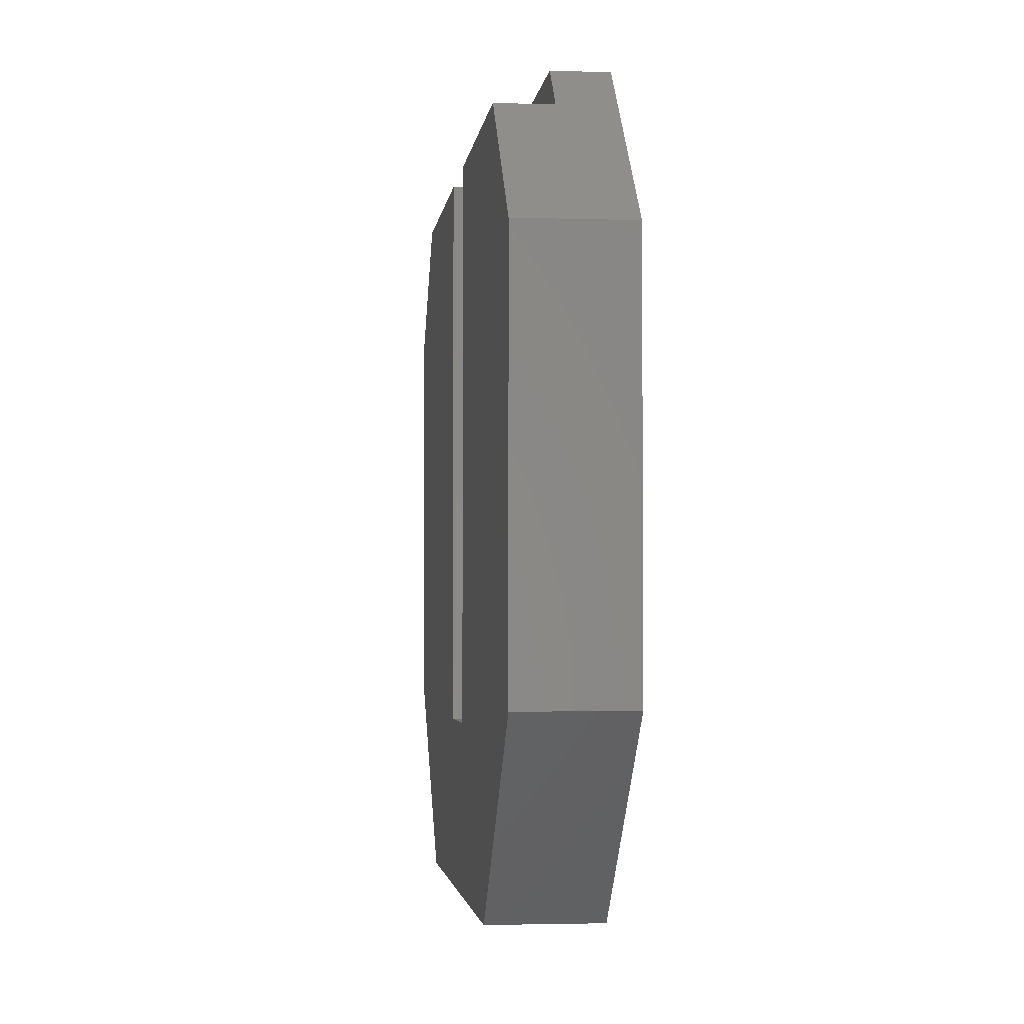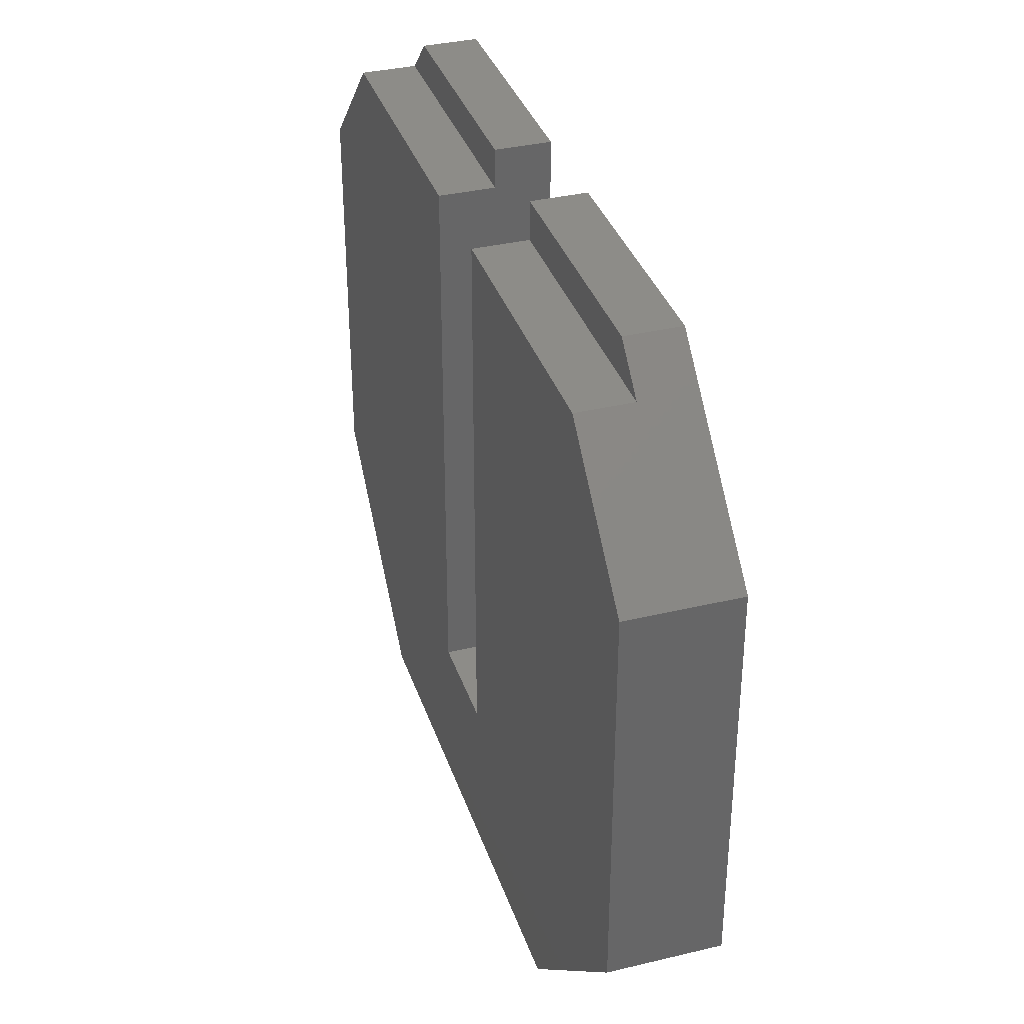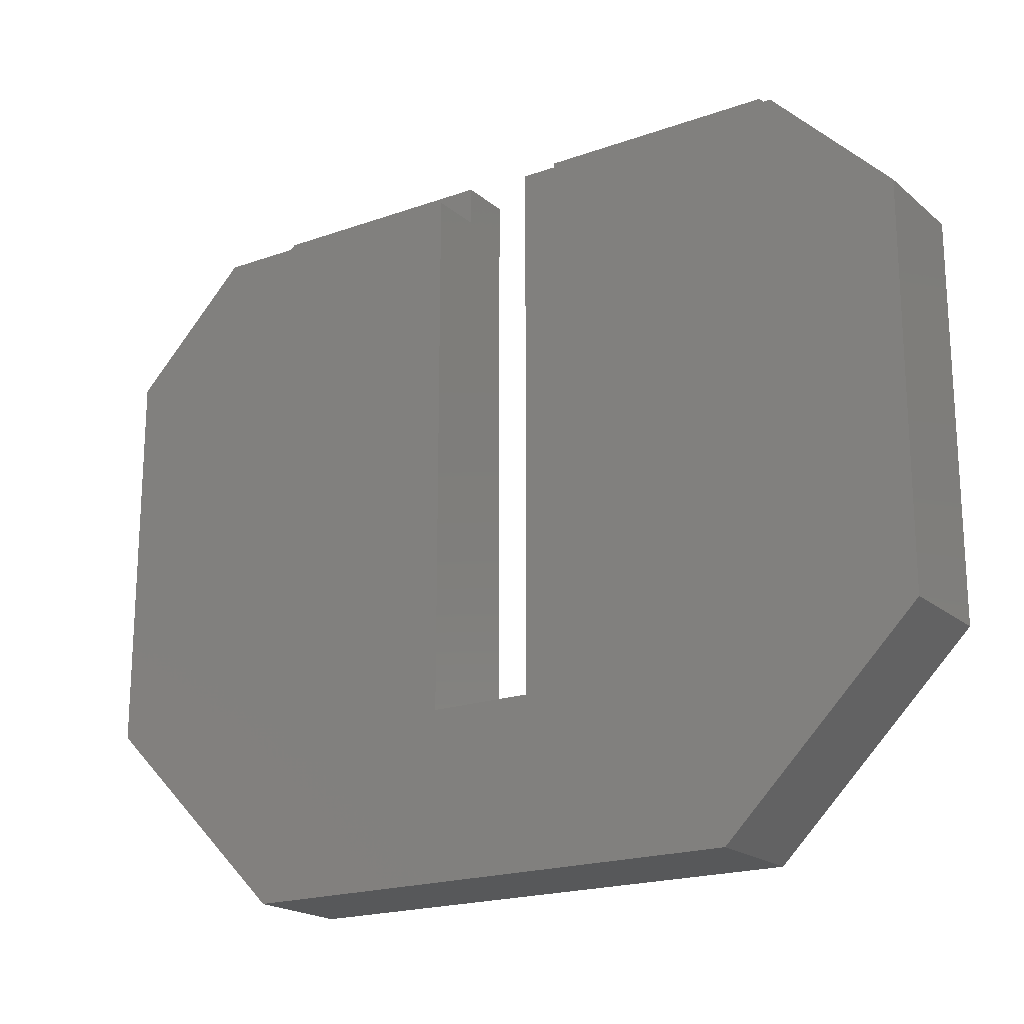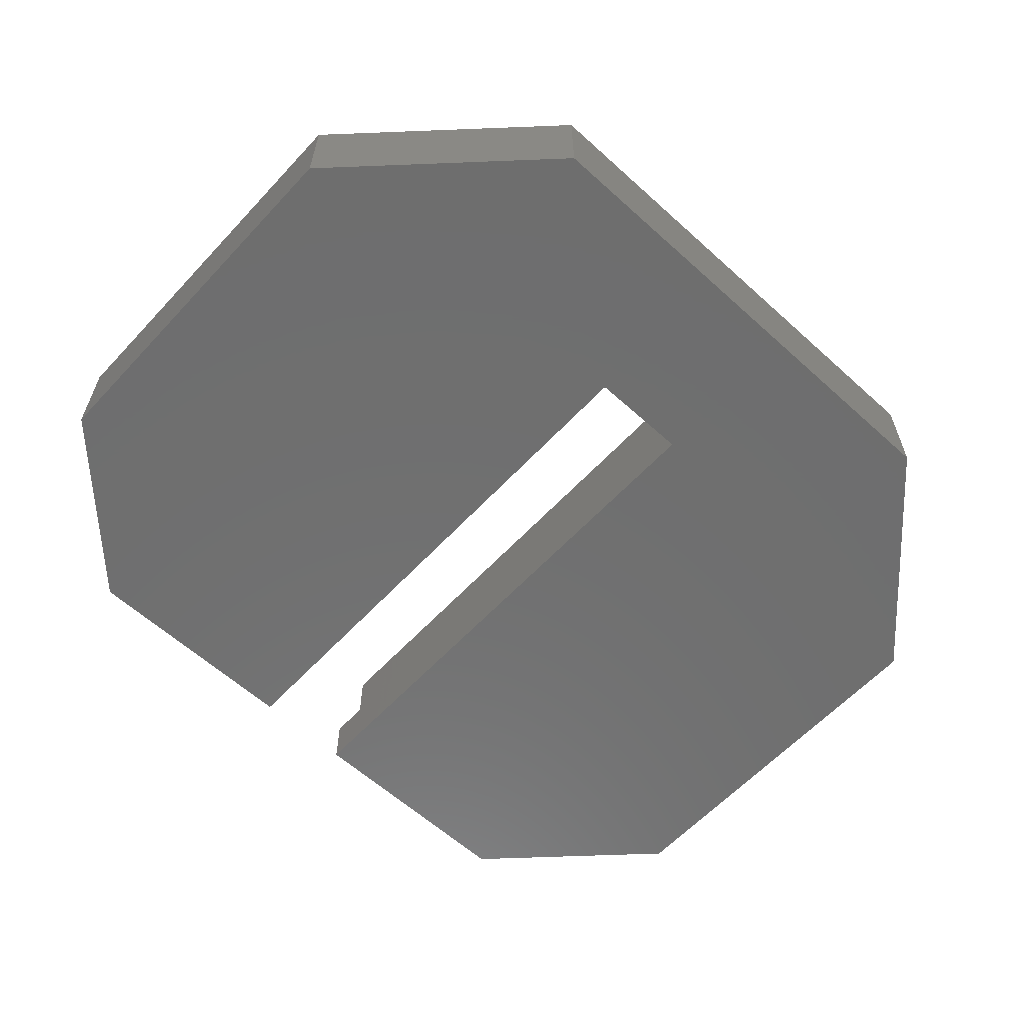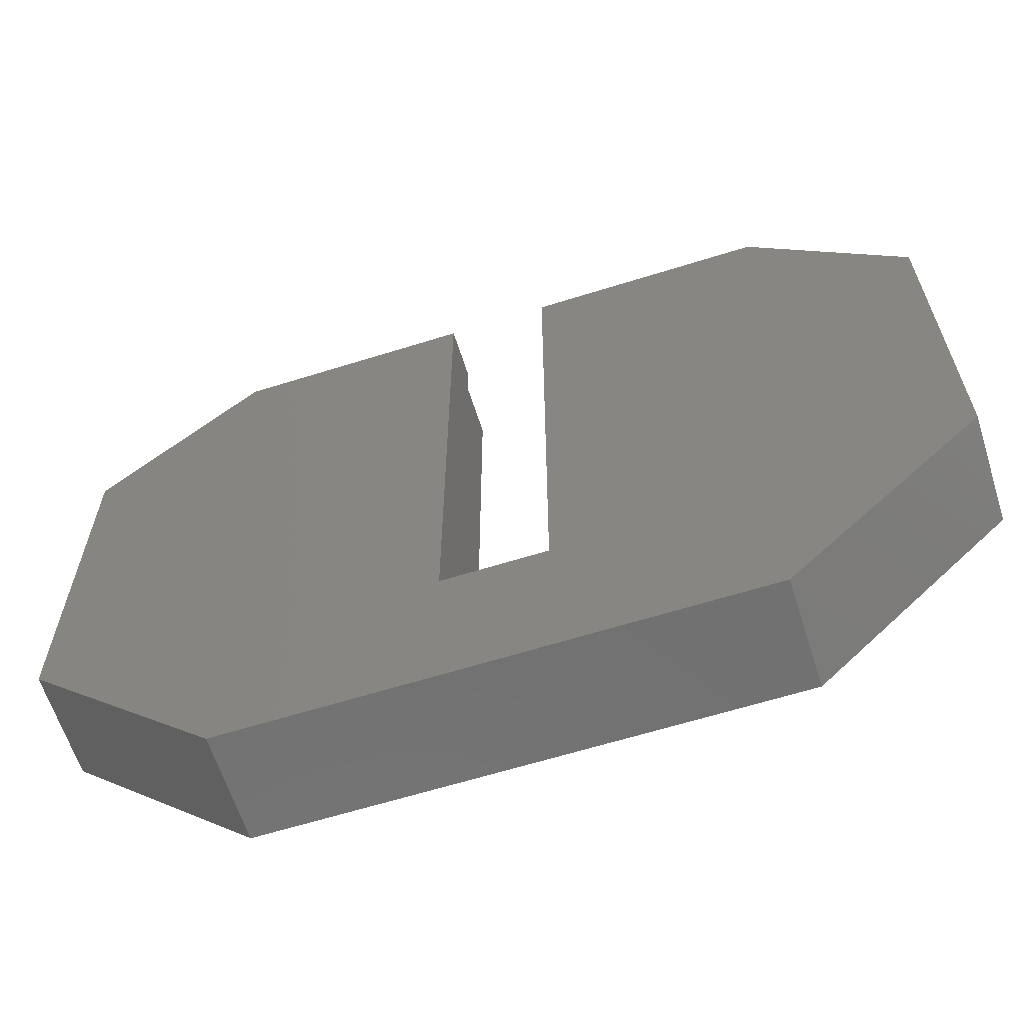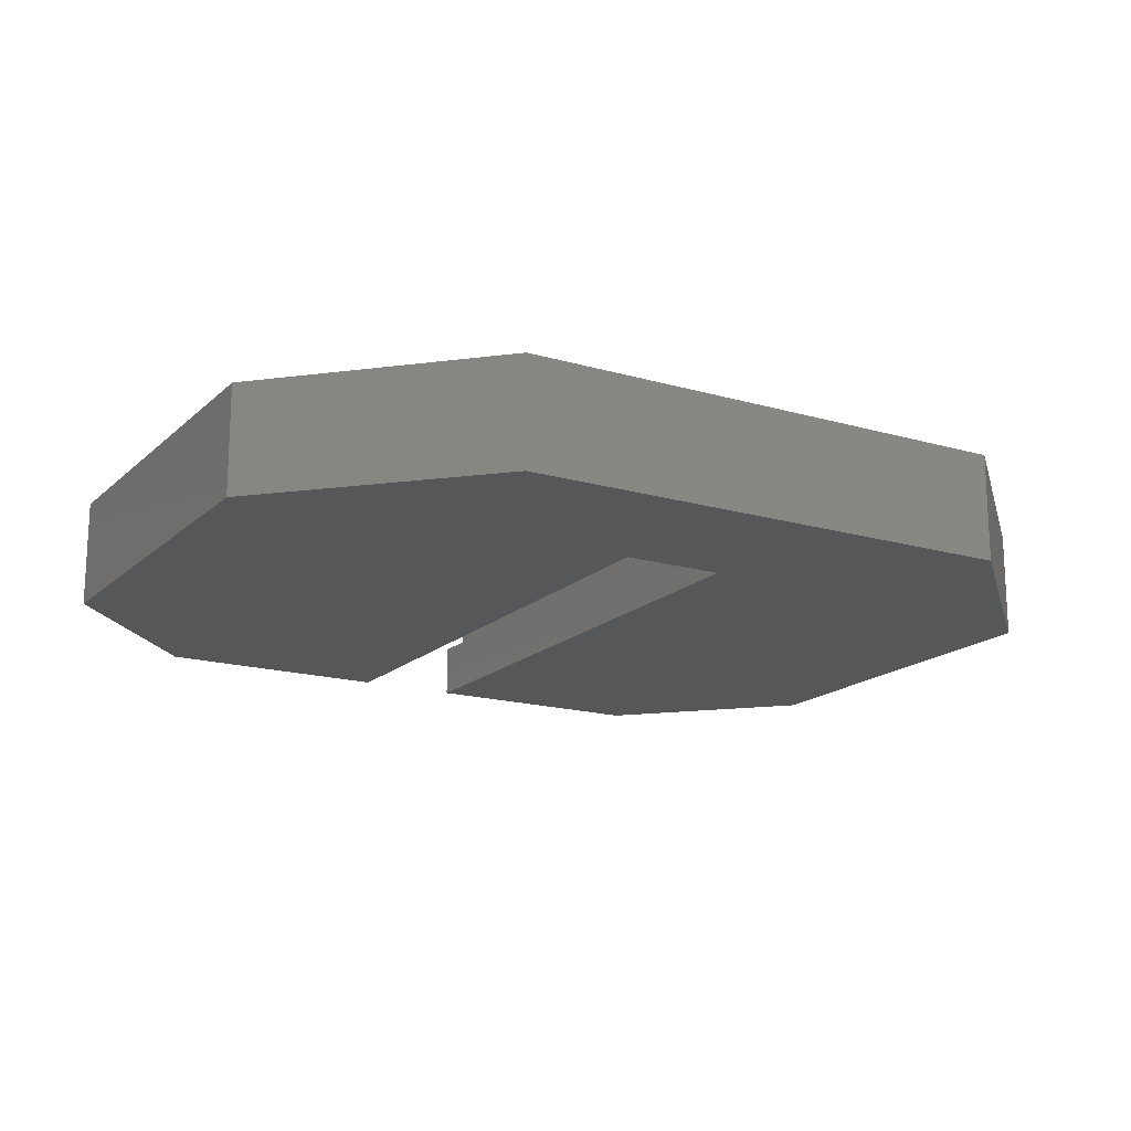
<metadata>
{"format":"stl","ext":"stl","renderer":"f3d","projection":"perspective","resolution":1024,"background":"white","views":[{"elev":-2.7,"azim":83.5,"up":"+Y"},{"elev":35.7,"azim":72.5,"up":"+Y"},{"elev":-19.5,"azim":33.7,"up":"+Y"},{"elev":-60.7,"azim":-42.7,"up":"+Z"},{"elev":-62.8,"azim":-162.4,"up":"+Y"},{"elev":-17.0,"azim":-30.3,"up":"+Z"}]}
</metadata>
<code>
# stl→obj: 32 verts, 60 faces
v -13.5 50 9.588e-14
v -13.5 -100 -14
v -13.5 50 -14
v -13.5 40 7.896e-14
v -13.5 -100 14
v -13.5 40 14
v -85.5 40 1.184e-13
v -75.5 50 1.523e-13
v -75.5 50 -14
v -116.5 9 -14
v -85.5 40 14
v -116.5 9 14
v 75.5 50 -14
v 75.5 50 6.486e-14
v 116.5 9 -14
v 85.5 40 2.256e-14
v 116.5 9 14
v 85.5 40 14
v -66.5 -143 14
v 66.5 -143 -14
v 66.5 -143 14
v -66.5 -143 -14
v 116.5 -93 14
v 116.5 -93 -14
v -116.5 -93 14
v -116.5 -93 -14
v 13.5 50 -14
v 13.5 -100 -14
v 13.5 -100 14
v 13.5 40 9.588e-14
v 13.5 40 14
v 13.5 50 1.184e-13
f 1 2 3
f 1 4 2
f 4 5 2
f 6 5 4
f 1 7 4
f 1 8 7
f 8 9 10
f 8 10 7
f 11 7 10
f 11 10 12
f 13 14 15
f 14 16 15
f 16 17 15
f 18 17 16
f 19 20 21
f 19 22 20
f 23 21 24
f 21 20 24
f 25 22 19
f 26 22 25
f 27 28 29
f 27 29 30
f 30 29 31
f 27 30 32
f 10 26 25
f 10 25 12
f 15 17 24
f 17 23 24
f 16 14 30
f 14 32 30
f 20 22 26
f 20 26 2
f 2 26 3
f 3 26 10
f 3 10 9
f 24 20 28
f 20 2 28
f 24 28 27
f 24 27 15
f 15 27 13
f 29 28 2
f 5 29 2
f 23 19 21
f 23 29 19
f 23 31 29
f 17 31 23
f 17 18 31
f 5 25 19
f 29 5 19
f 5 6 25
f 6 12 25
f 6 11 12
f 18 16 30
f 31 18 30
f 14 13 27
f 32 14 27
f 1 3 9
f 8 1 9
f 6 4 7
f 11 6 7

</code>
